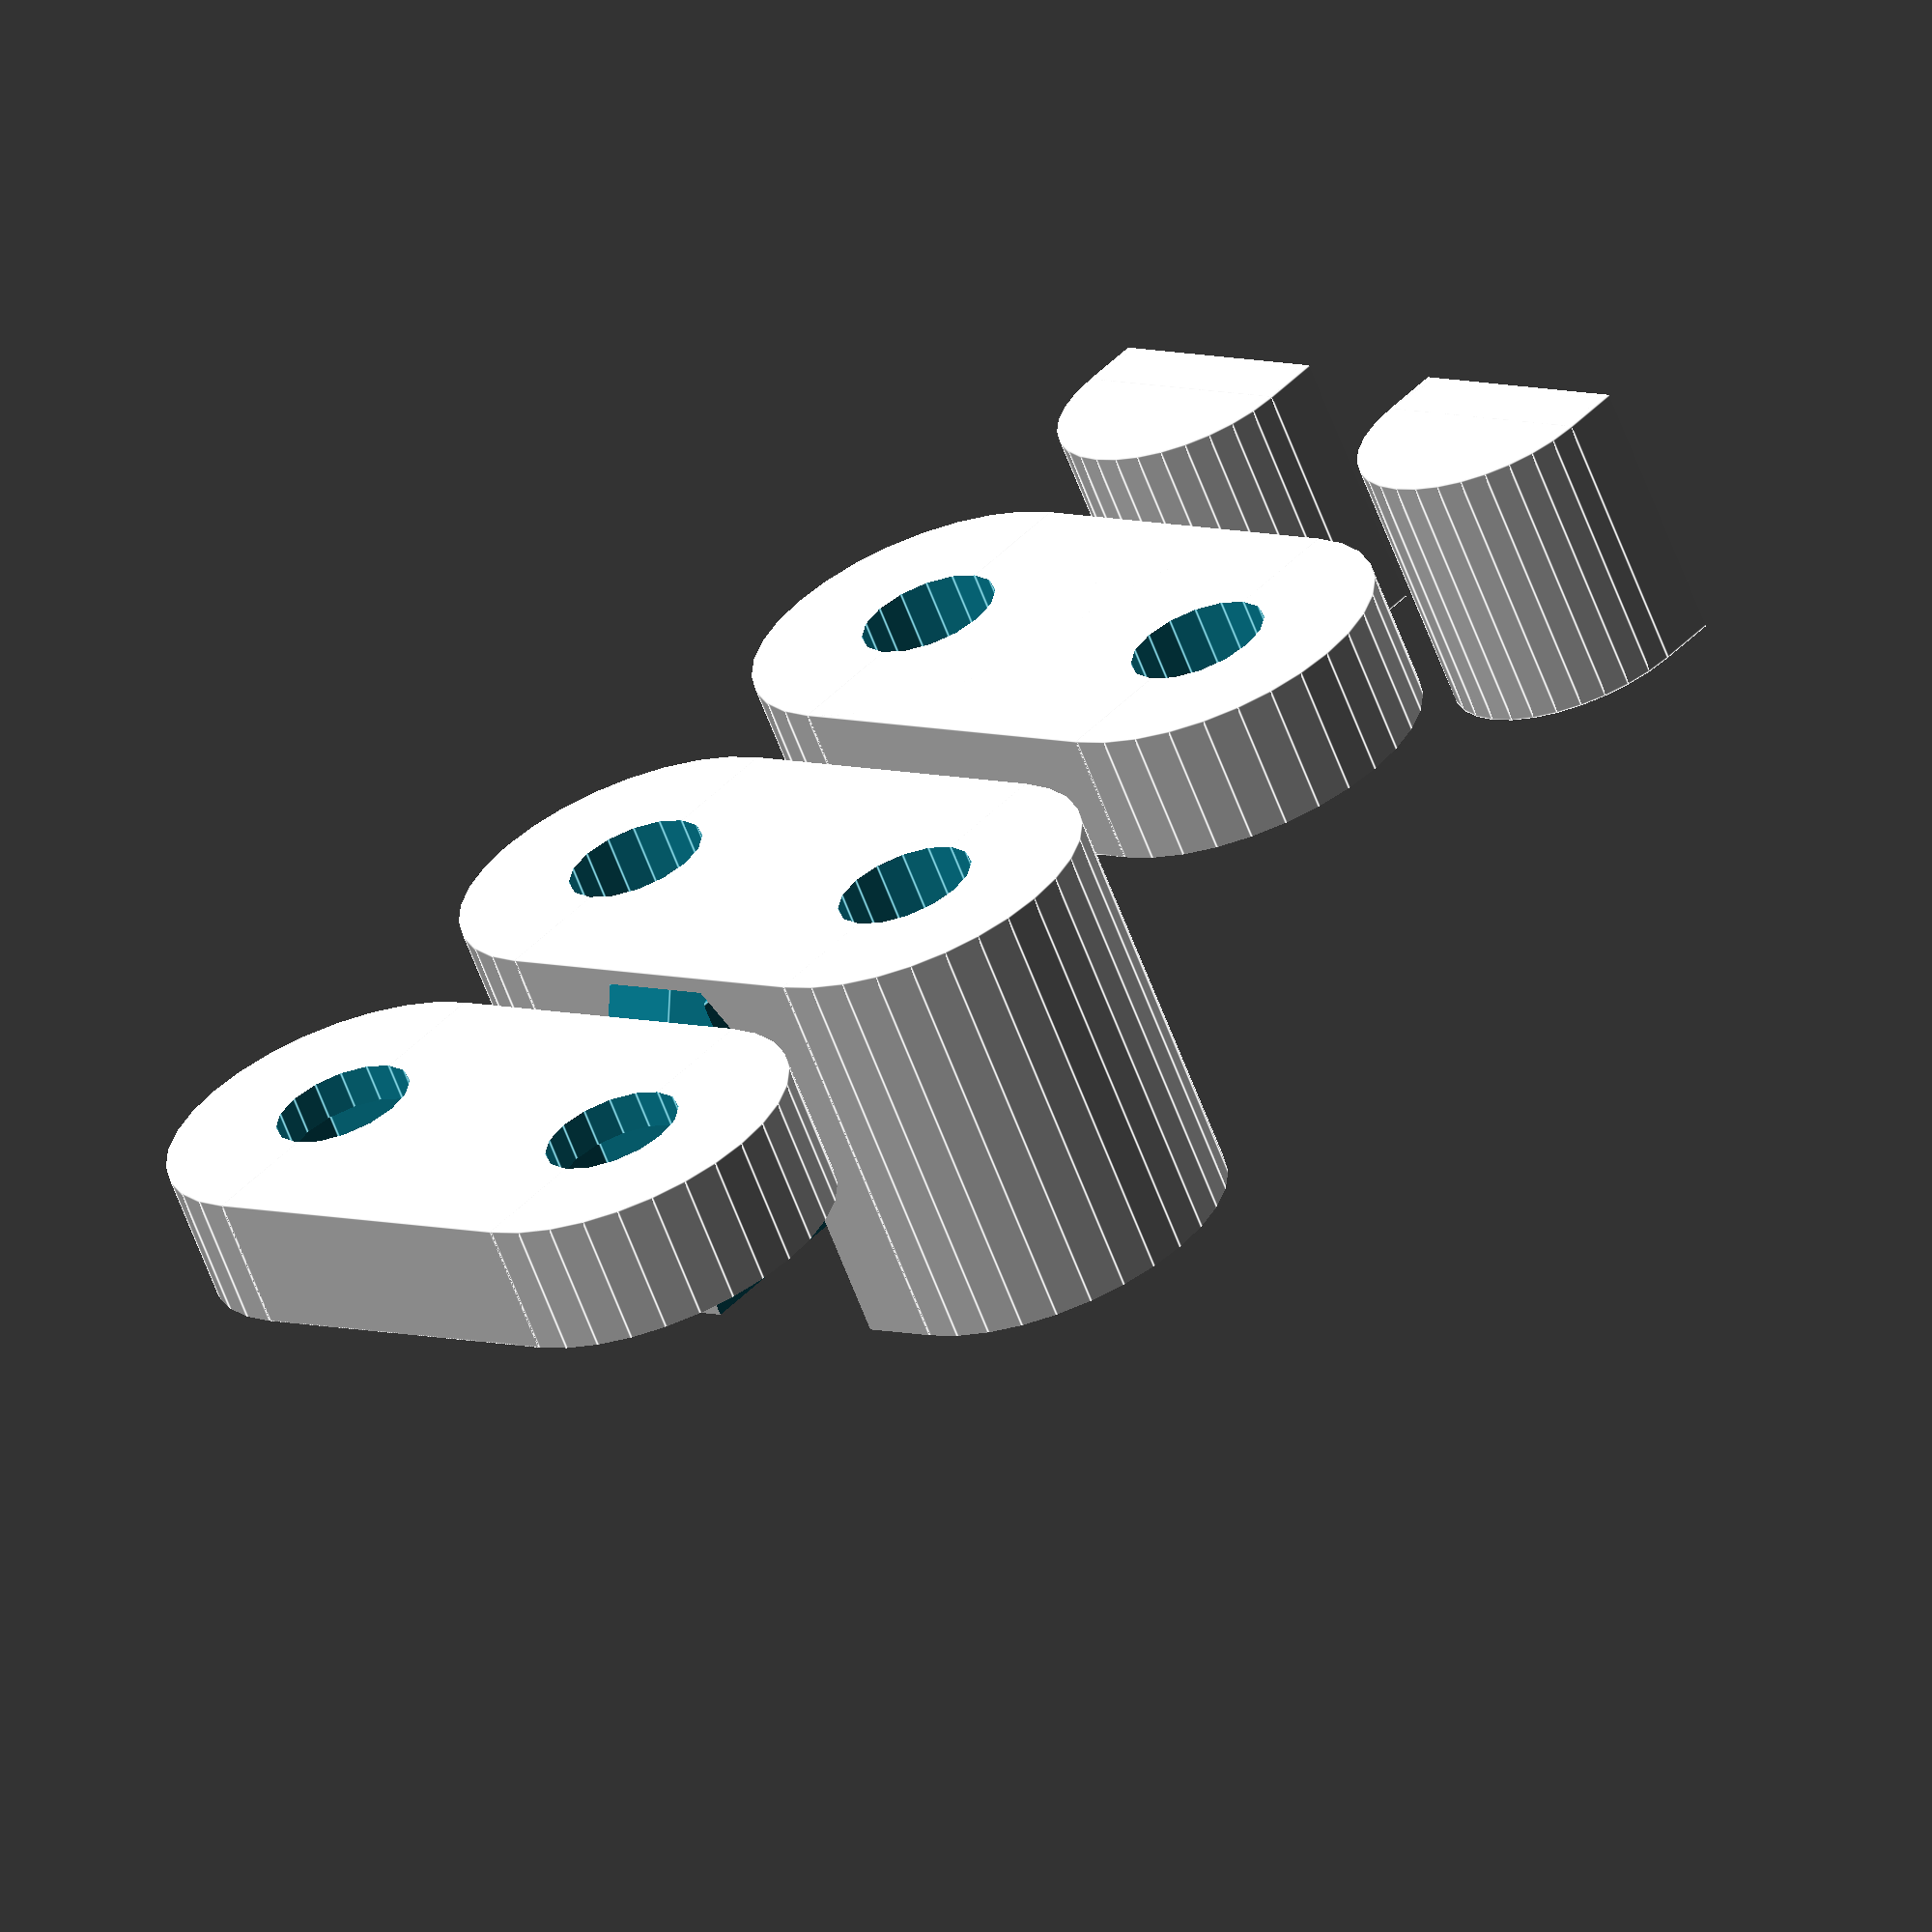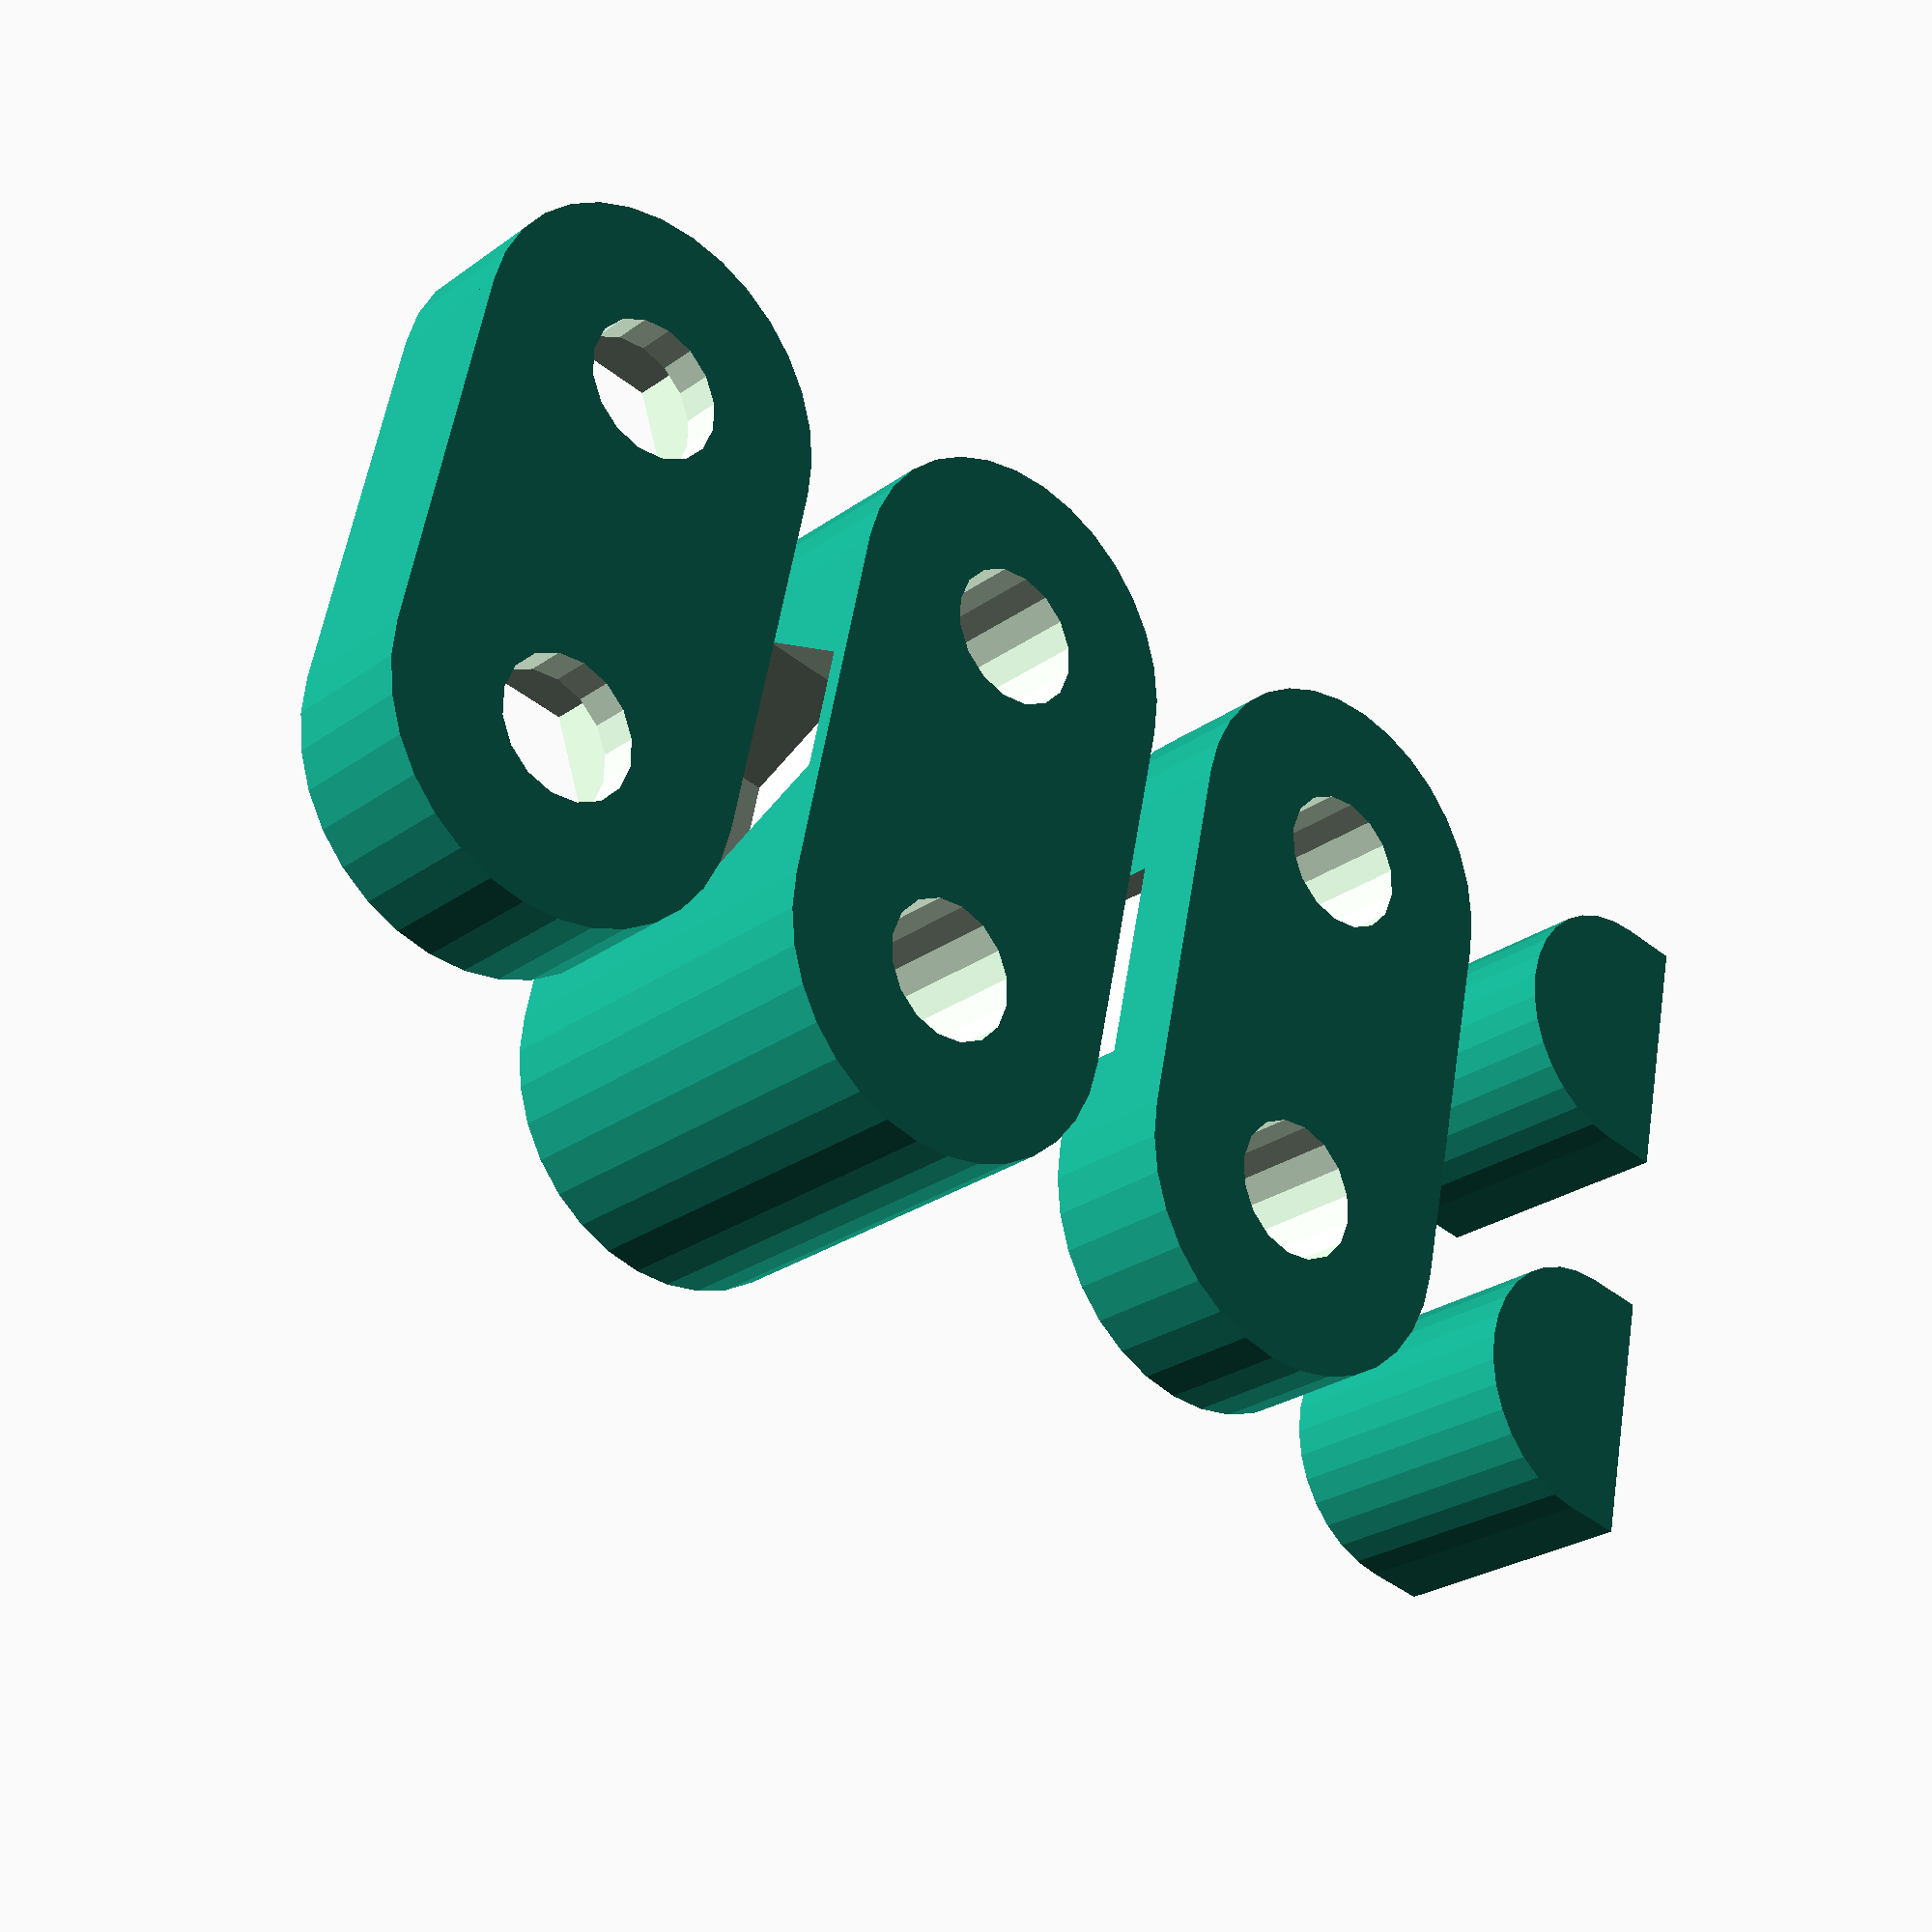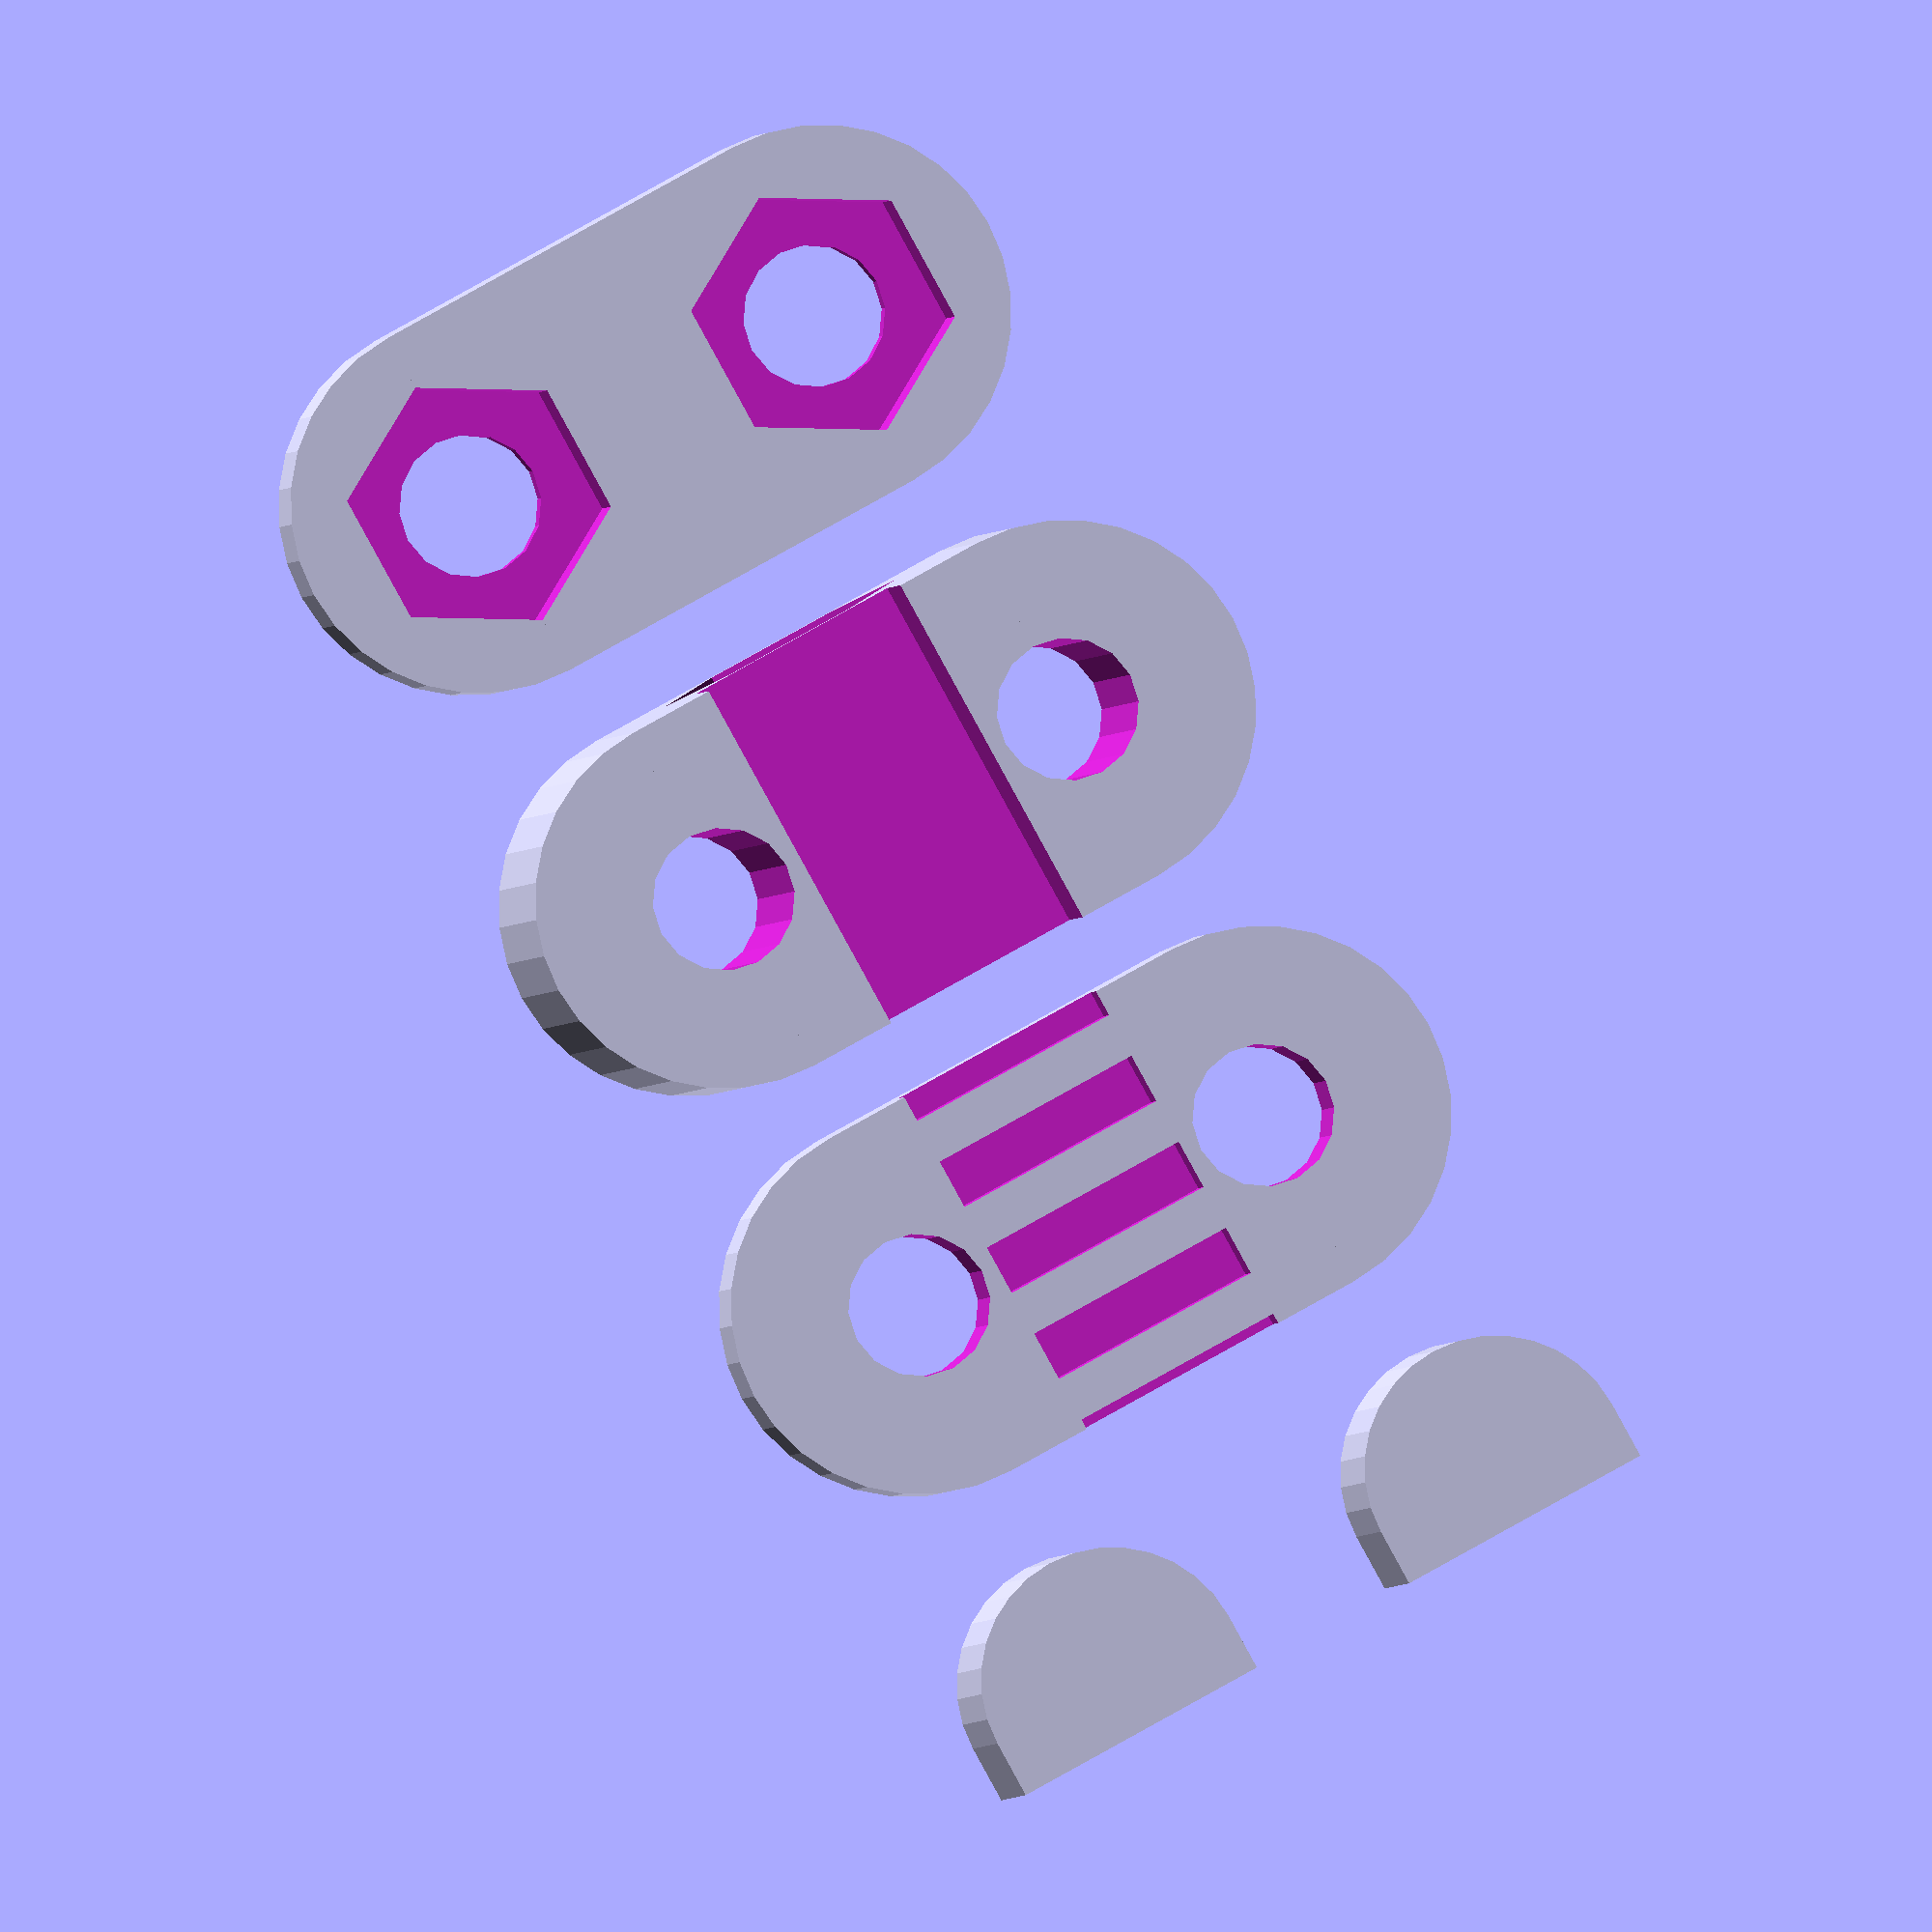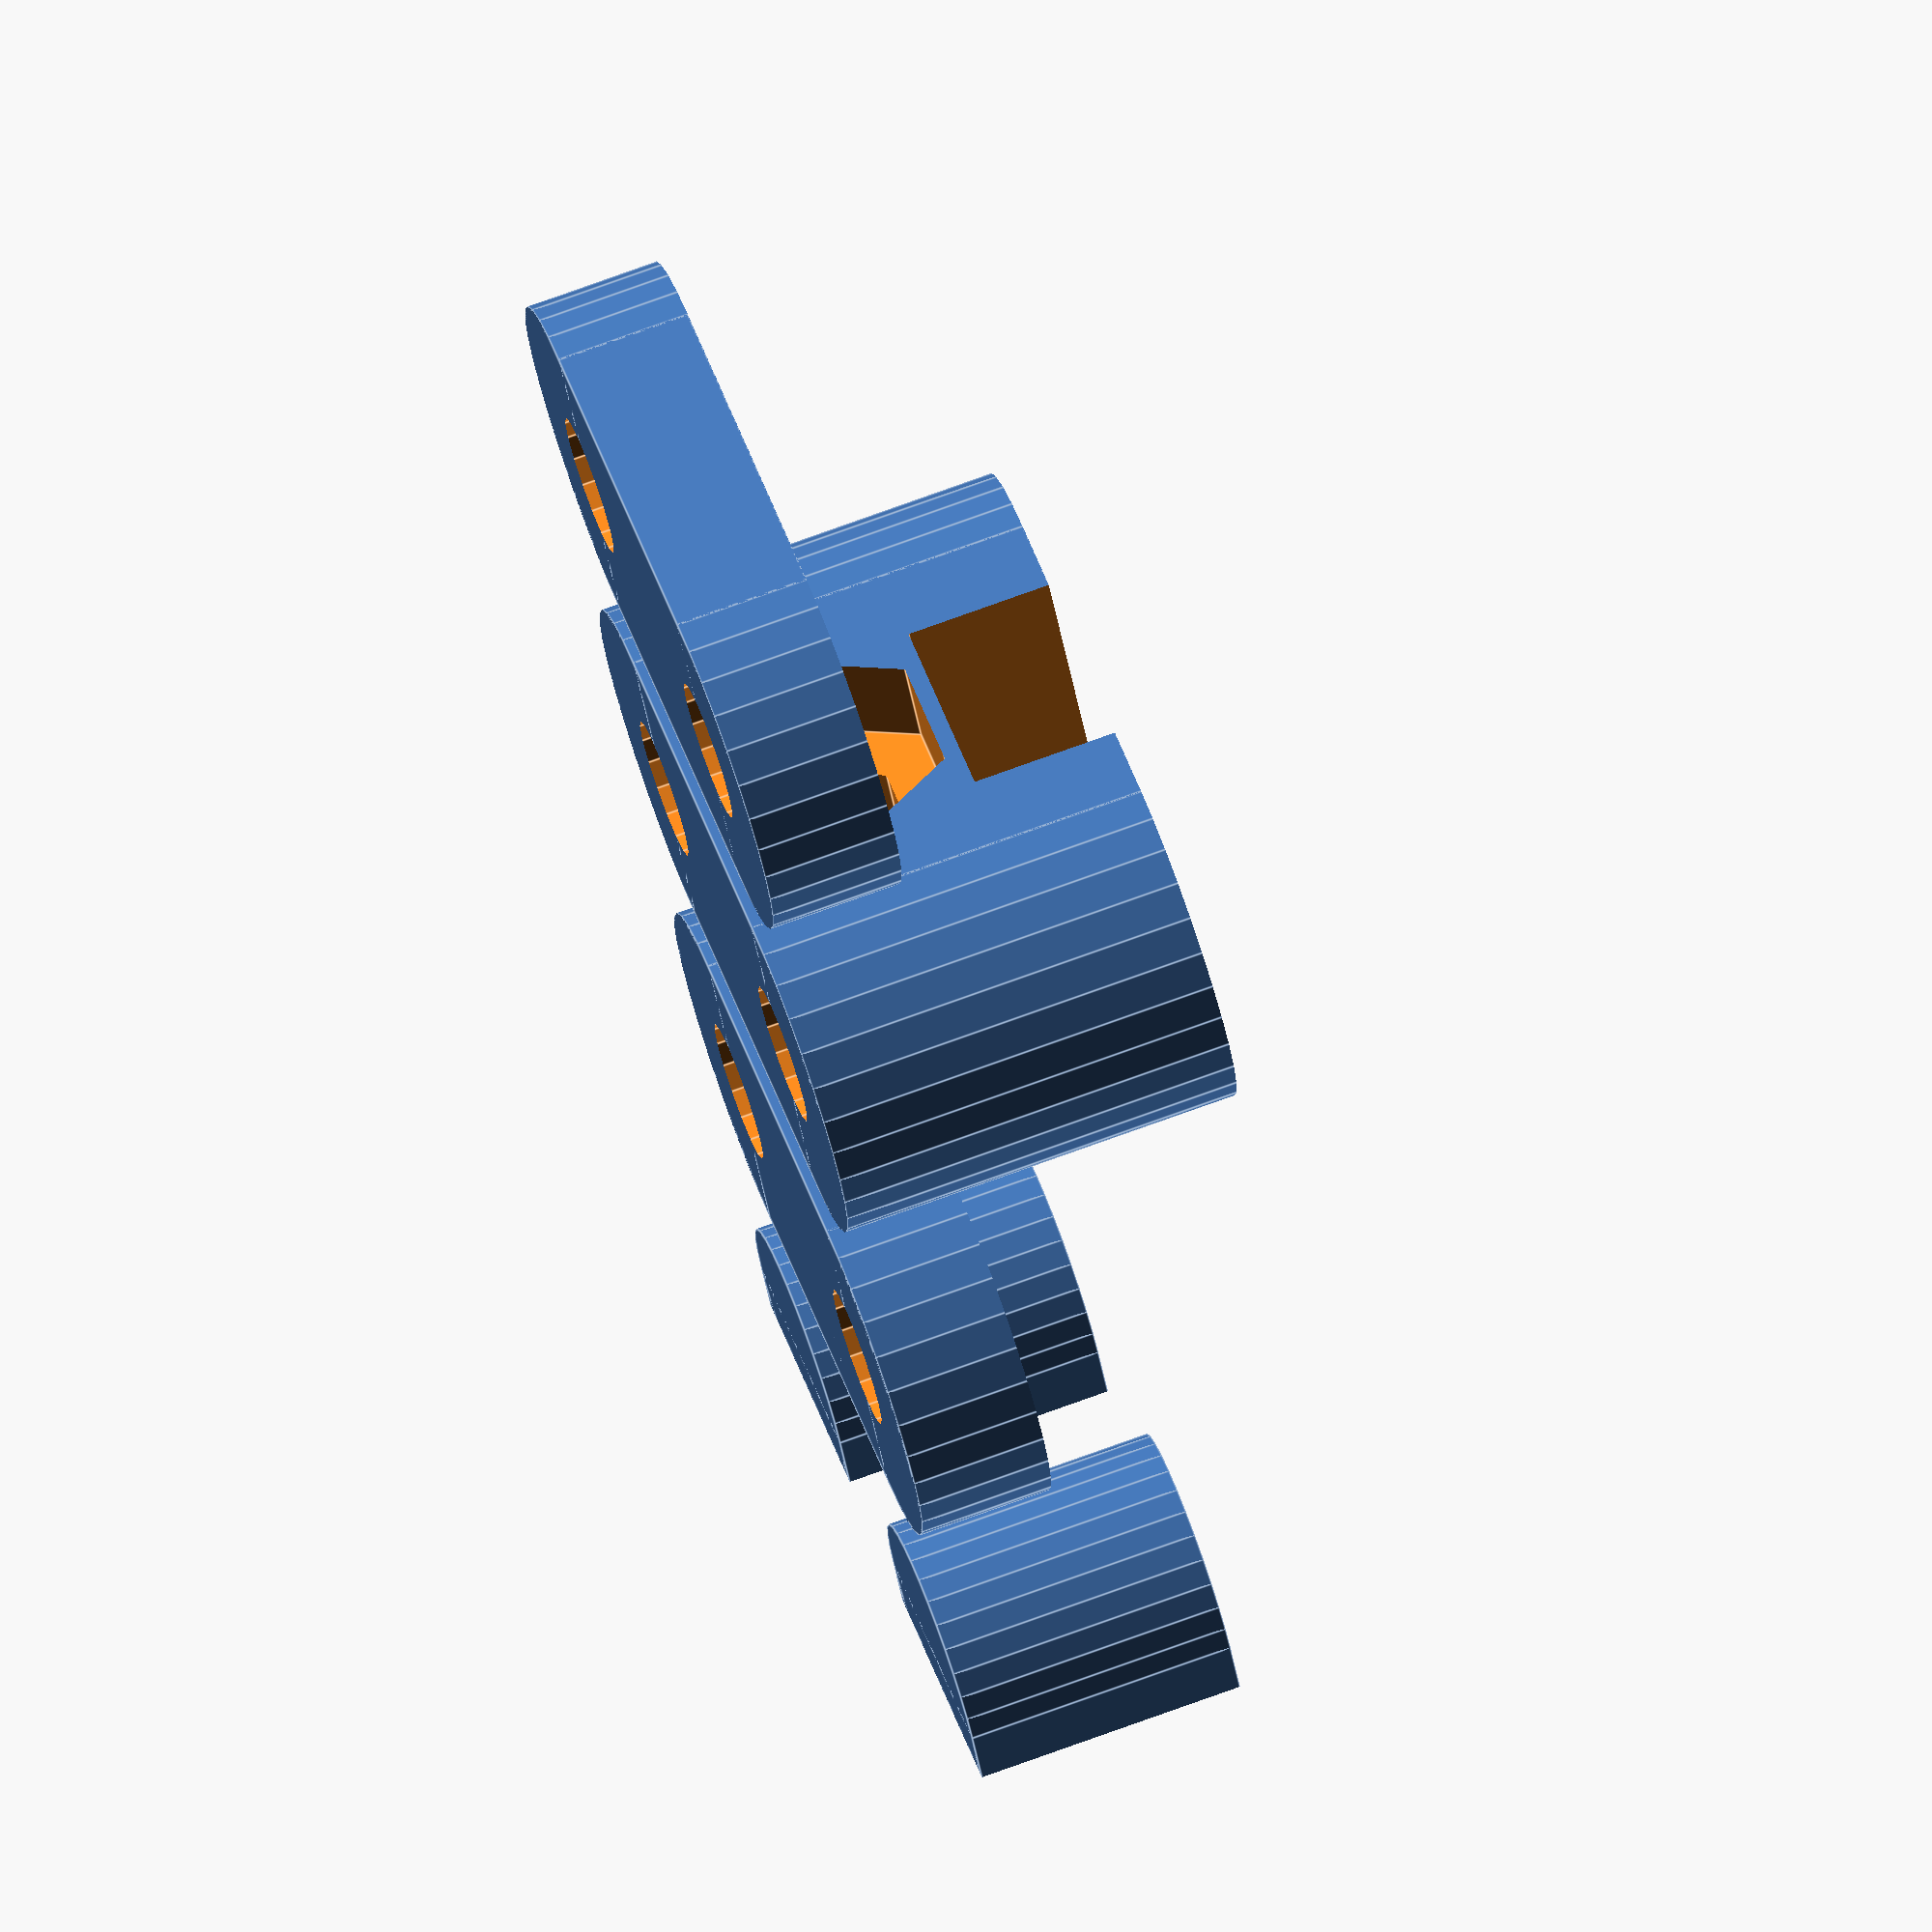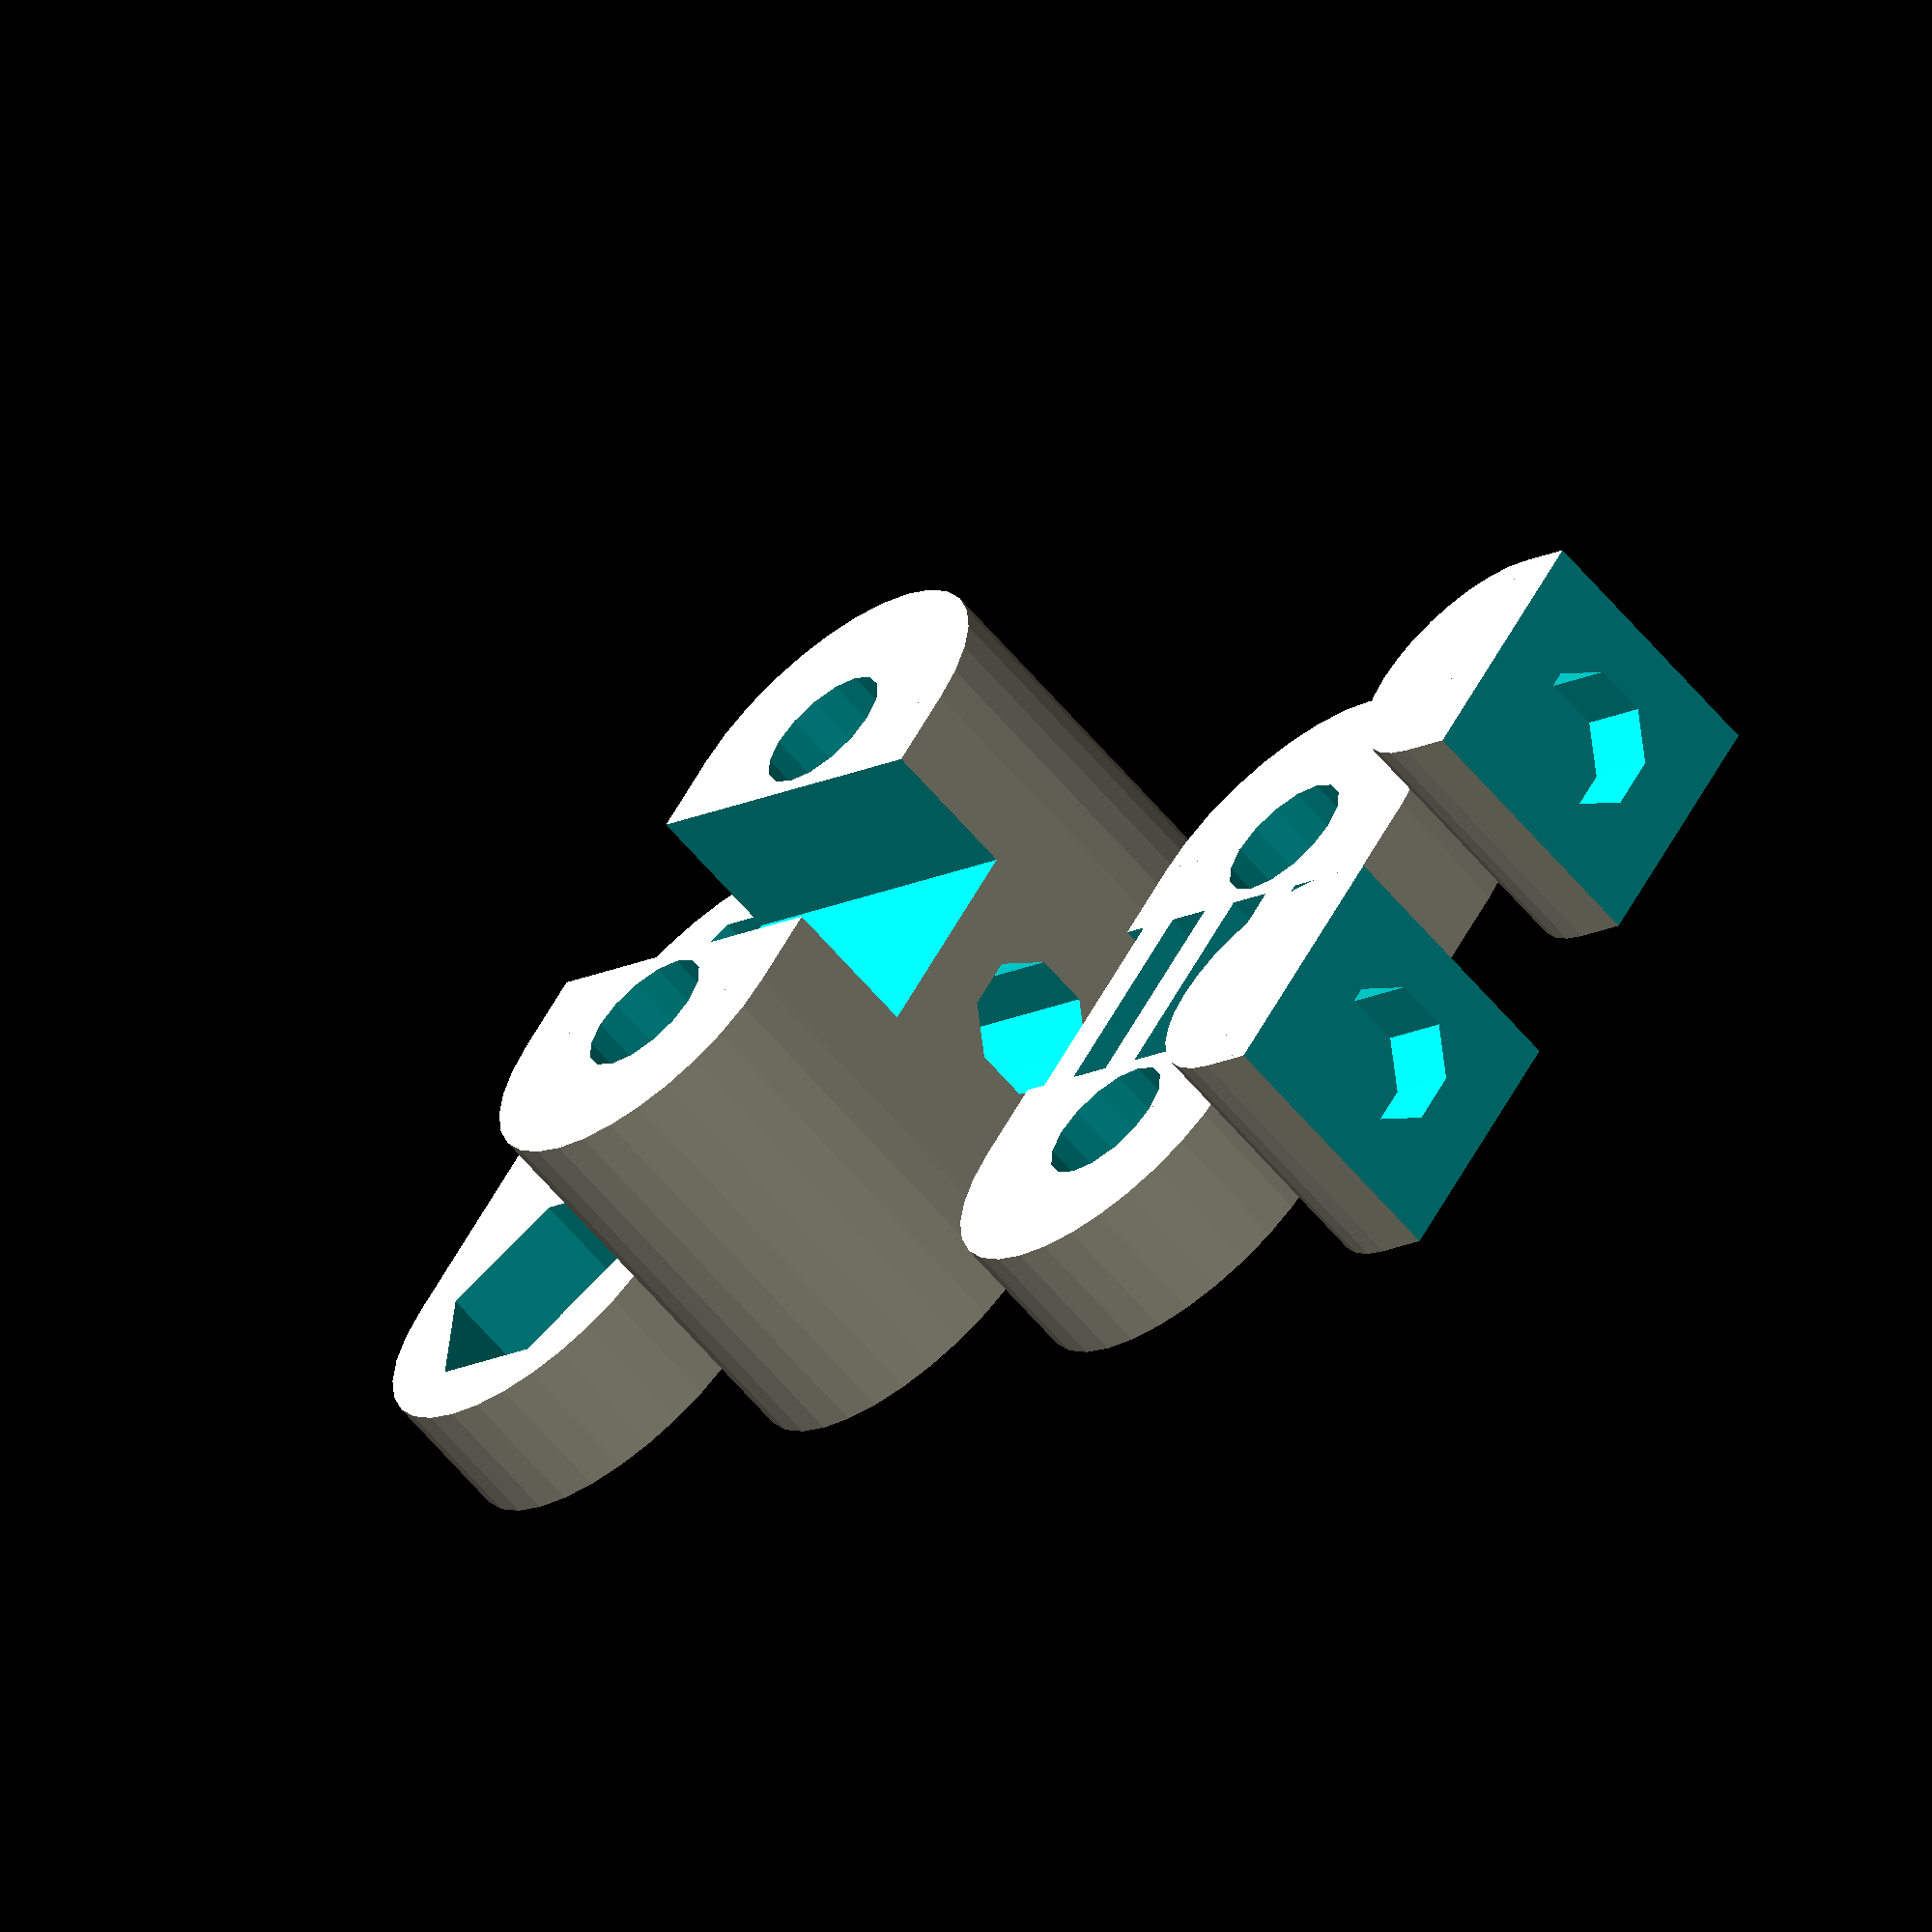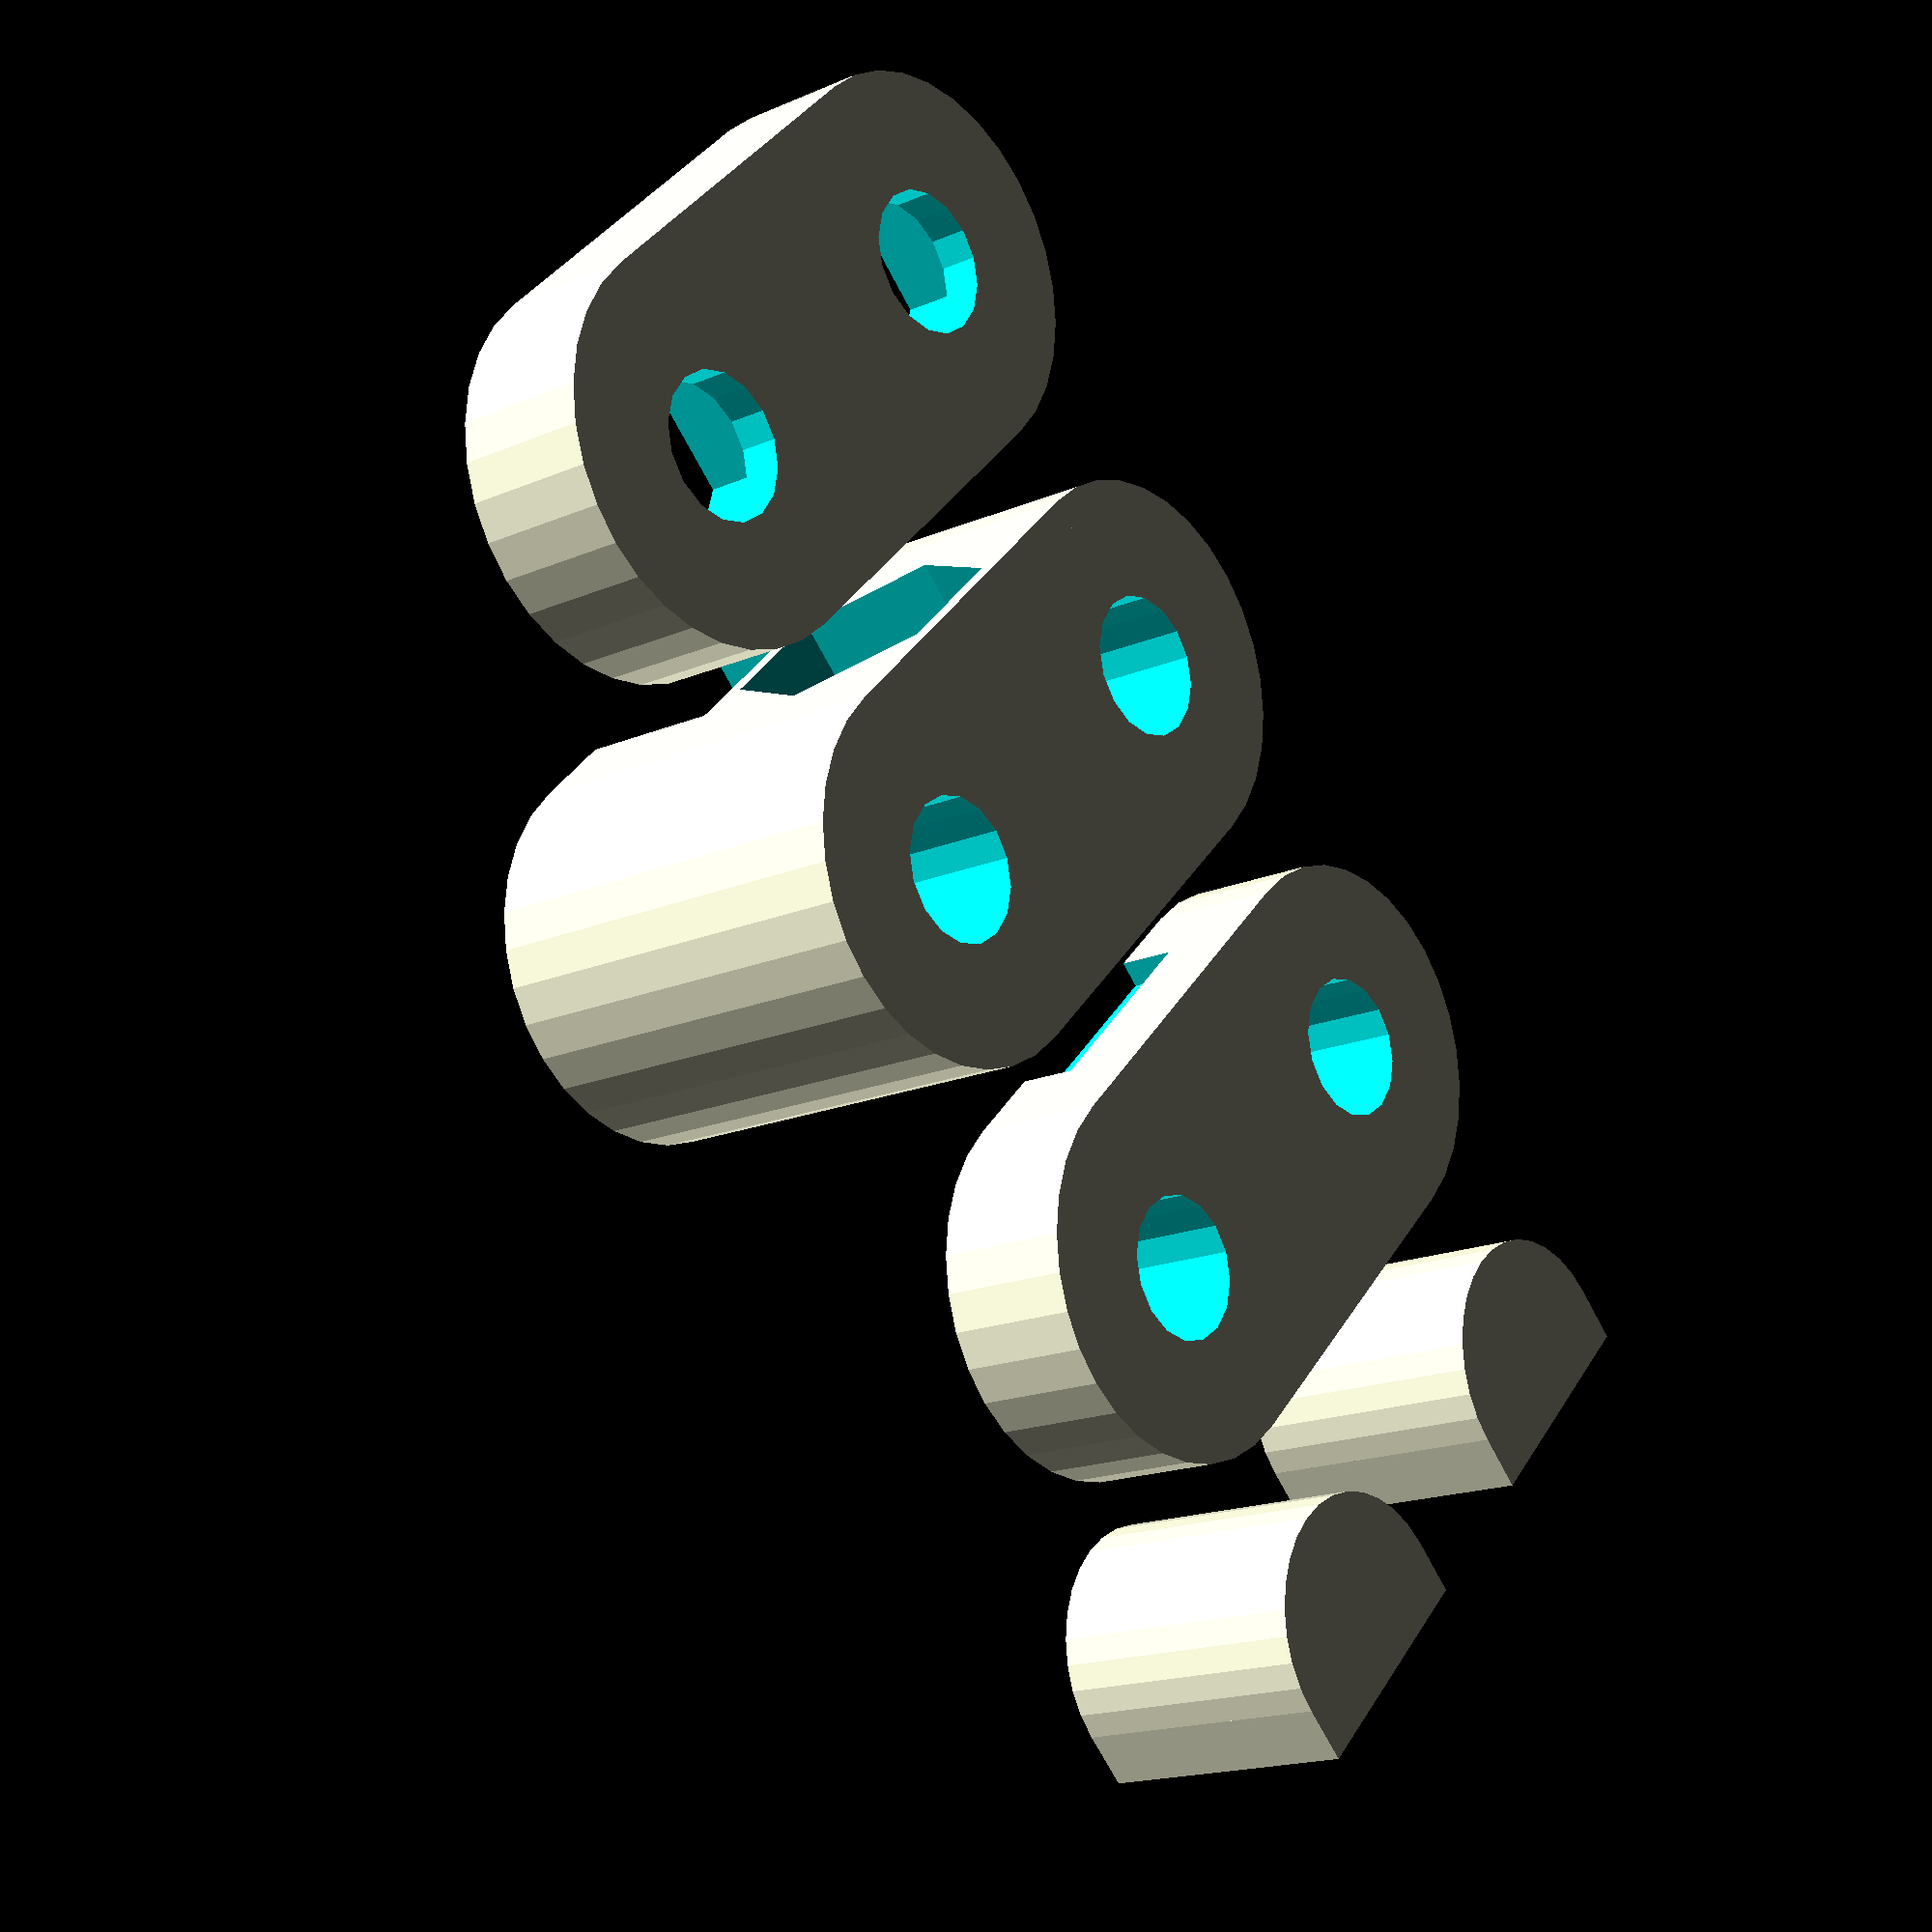
<openscad>
//Parametric Prusa Y-axis belt tensioner with ram by triffid_hunter is licensed under the Attribution - Share Alike - Creative Commons license.

belt_pitch = 2.5;
belt_width = 5.6;
belt_height = 3.8;

ram_length = 1.5;

m3_diameter = 3 / cos(180 / 8) + 0.4;
m3_radius = m3_diameter / 2;

m3_nut_diameter = 5.5 / cos(180 / 6) + 0.4;
m3_nut_radius = m3_nut_diameter / 2;

m3_nut_depth = 2.5;

wall = 3;
extrusion_width = 0.4;

clamp_height = 3.5;
belt_depth = 2;


ram_height = 7;

xLength = wall * 2 + m3_diameter;

module clamp(h=10) {
	translate([-wall - m3_radius, 0, 0])
	difference() {
		intersection() {
			translate([0, belt_width / -2 - m3_diameter - wall - extrusion_width * 2, 0]) cube([wall * 2 + m3_diameter, belt_width + m3_diameter * 2 + wall * 2 + extrusion_width * 4, h]);
			union() {
				translate([wall + m3_radius, belt_width / 2 + m3_radius + extrusion_width, 0]) cylinder(r=wall + m3_radius, h=h + 1, $fn=32);
				translate([wall + m3_radius, -belt_width / 2 - m3_radius - extrusion_width, 0]) cylinder(r=wall + m3_radius, h=h + 1, $fn=32);
				translate([0, -belt_width / 2 - m3_radius - extrusion_width, 0]) cube([wall * 2 + m3_diameter, belt_width + m3_diameter  + extrusion_width * 2, h + 1]);
			}
		}
		translate([wall + m3_radius, belt_width / 2 + m3_radius + extrusion_width, -1]) cylinder(r=m3_radius, h=h + 2, $fn=16);
		translate([wall + m3_radius, belt_width / -2 - m3_radius - extrusion_width, -1]) cylinder(r=m3_radius, h=h + 2, $fn=16);
	}
}

module clamp_base() {
	difference() {
		clamp(belt_height + m3_nut_diameter);

		translate([-1 - wall - m3_radius, -belt_width / 2, m3_nut_diameter]) cube([wall * 4, belt_width, belt_height + 1]);
		translate([-1 - wall - m3_radius, 0, m3_nut_radius]) rotate([0, 90, 0]) rotate([0, 0, 180 / 8]) cylinder(r=m3_radius, h=wall * 4, $fn=8);
		translate([-1 - wall - m3_radius, 0, m3_nut_radius]) rotate([0, 90, 0]) rotate([0, 0, 180 / 6]) cylinder(r=m3_nut_radius, h=1 + m3_nut_depth, $fn=6);
	}
}

module clamp_top() {
	difference() {
		clamp(clamp_height);
		

		for (i=[-belt_pitch/4-xLength/2:belt_pitch:xLength/2]) {
			translate([ i, -belt_width / 2, wall - 1]) 
			cube([belt_pitch / 1.9, belt_width, 5]);
		}
	}
}

module clamp_trap() {
	difference() {
		clamp(clamp_height);
		translate([0, belt_width / 2 + m3_radius + extrusion_width, max(clamp_height - m3_nut_depth, 1)]) cylinder(r=m3_nut_radius, h=m3_nut_depth + 1, $fn=6);
		translate([0, belt_width / -2 - m3_radius - extrusion_width, max(clamp_height - m3_nut_depth, 1)]) cylinder(r=m3_nut_radius, h=m3_nut_depth + 1, $fn=6);
	}
}

module ram() {
	difference() {
		union() {
			cylinder(r=m3_nut_radius, h=ram_height, $fn=32);
			translate([0, -m3_nut_radius, 0]) cube([ram_length + 0.1, m3_nut_diameter, ram_height]);
		}
		translate([ram_length, -m3_nut_radius - 1, -1]) cube([m3_nut_diameter + 2, m3_nut_diameter + 2, ram_height + 2]);
		translate([-0.5, 0, ram_height / 2]) rotate([0, 90, 0]) rotate([0, 0, 180 / 8]) cylinder(r=m3_radius, h=2 + ram_length, $fn=8);
	}
}

module y_clamp_print() {
	clamp_base();
	translate([wall * 2 + m3_diameter + 2, 0, 0]) clamp_top();
	translate([-wall * 2 - m3_diameter - 2, 0, 0]) clamp_trap();
	translate([wall * 4 + m3_diameter * 2 + 3, -belt_width, 0]) ram();
	translate([wall * 4 + m3_diameter * 2 + 3, belt_width, 0]) ram();
}
y_clamp_print();

</openscad>
<views>
elev=64.1 azim=226.8 roll=200.7 proj=o view=edges
elev=25.7 azim=167.9 roll=138.8 proj=p view=solid
elev=1.1 azim=61.1 roll=354.9 proj=o view=solid
elev=105.2 azim=298.5 roll=290.0 proj=o view=edges
elev=61.5 azim=36.1 roll=39.8 proj=o view=wireframe
elev=197.0 azim=315.3 roll=48.9 proj=p view=solid
</views>
